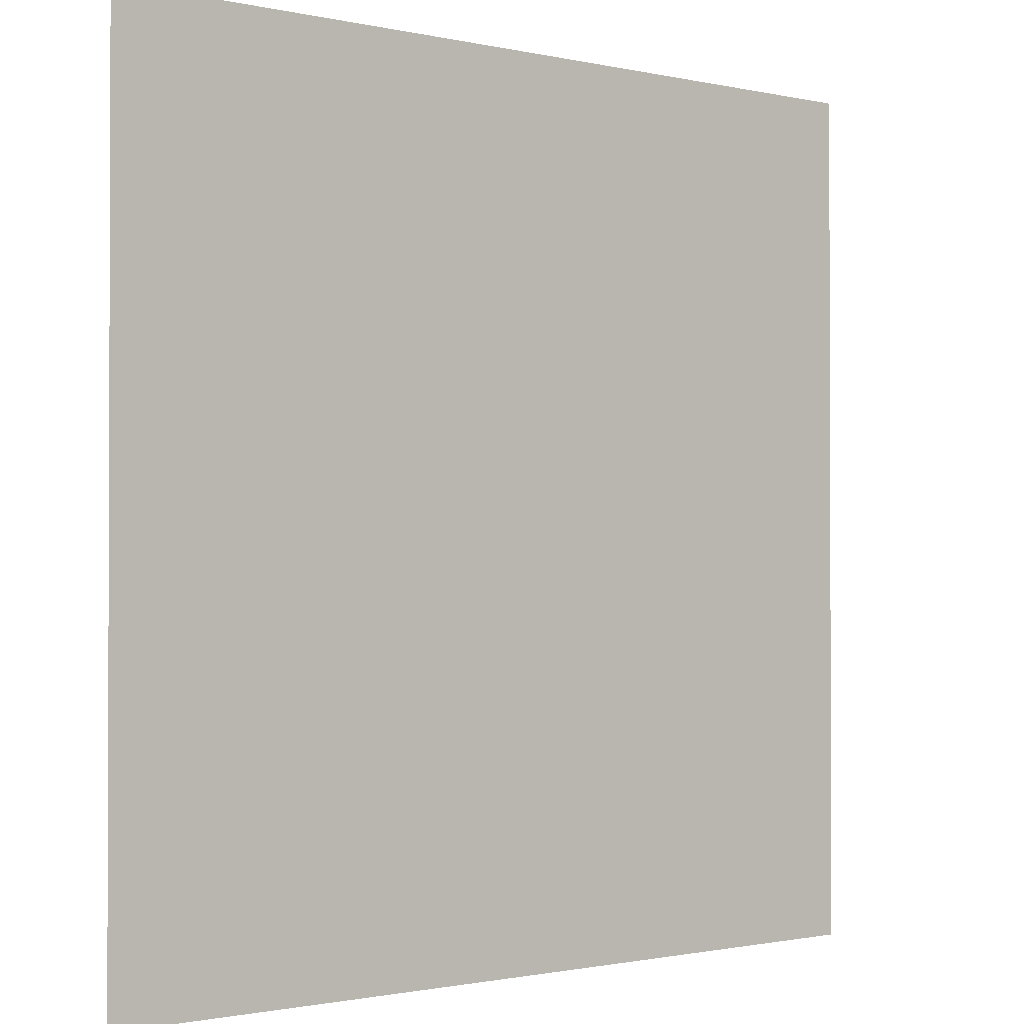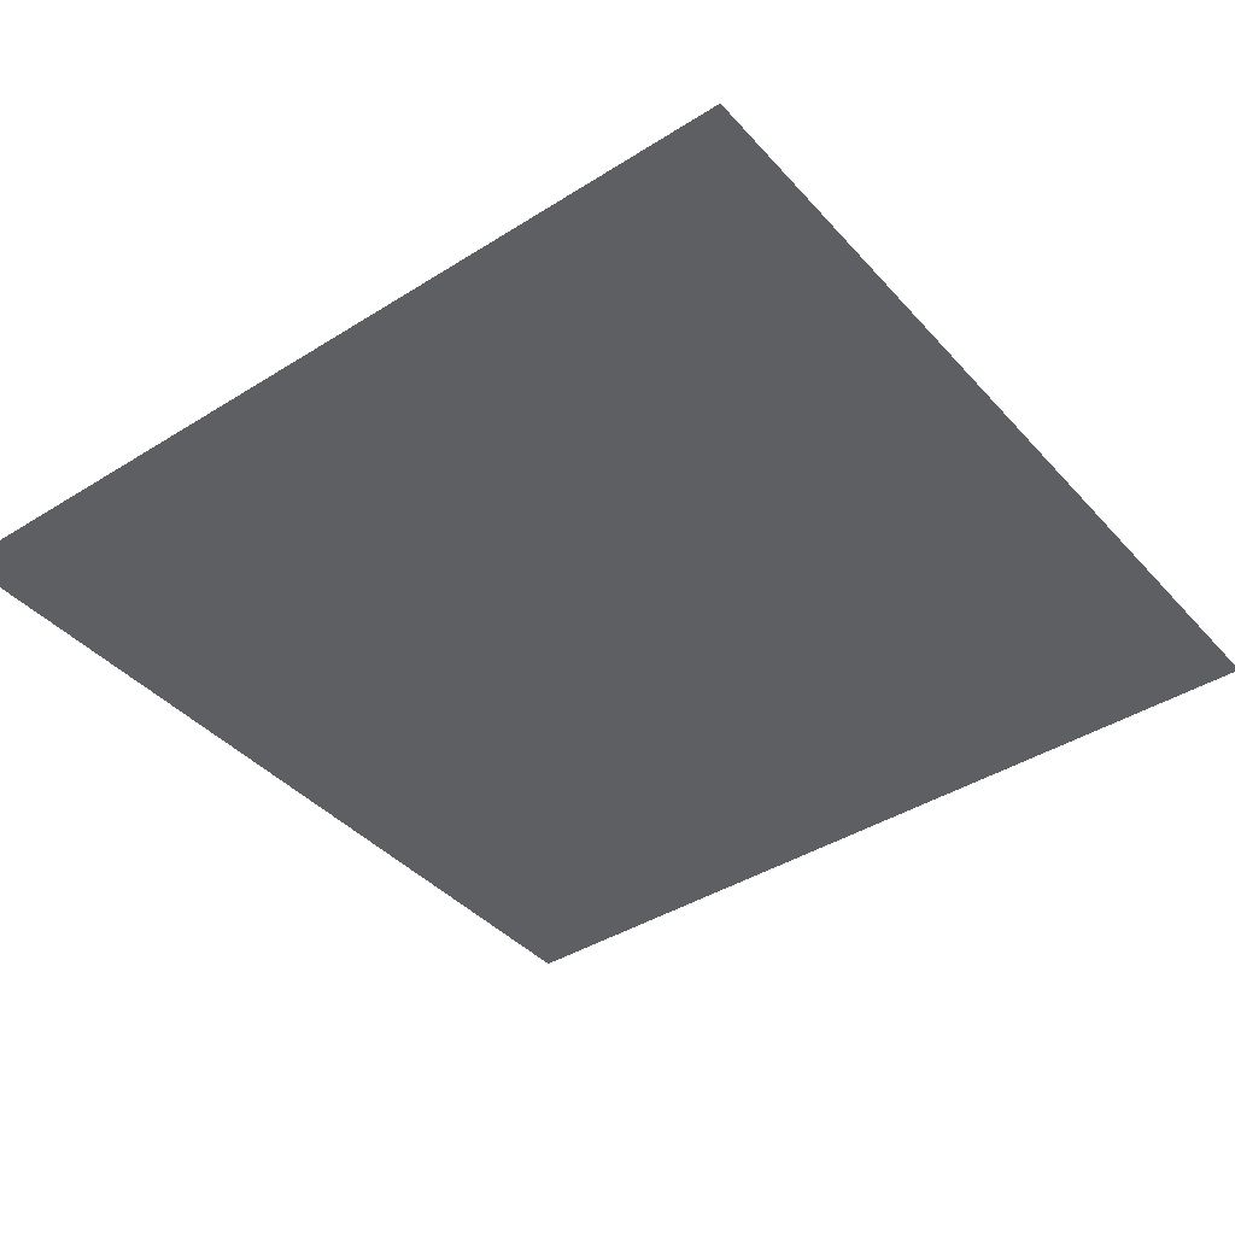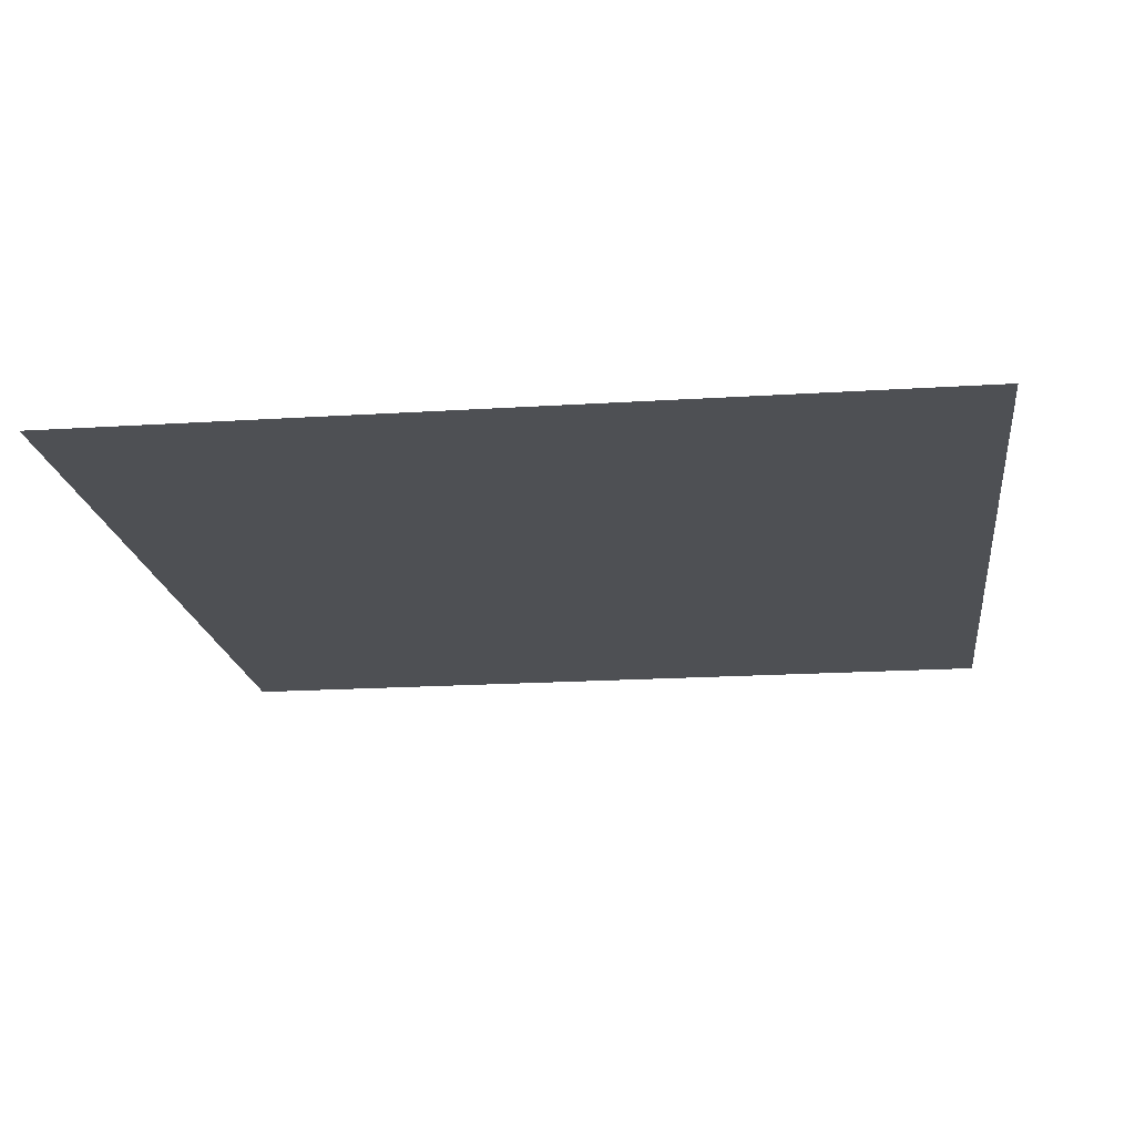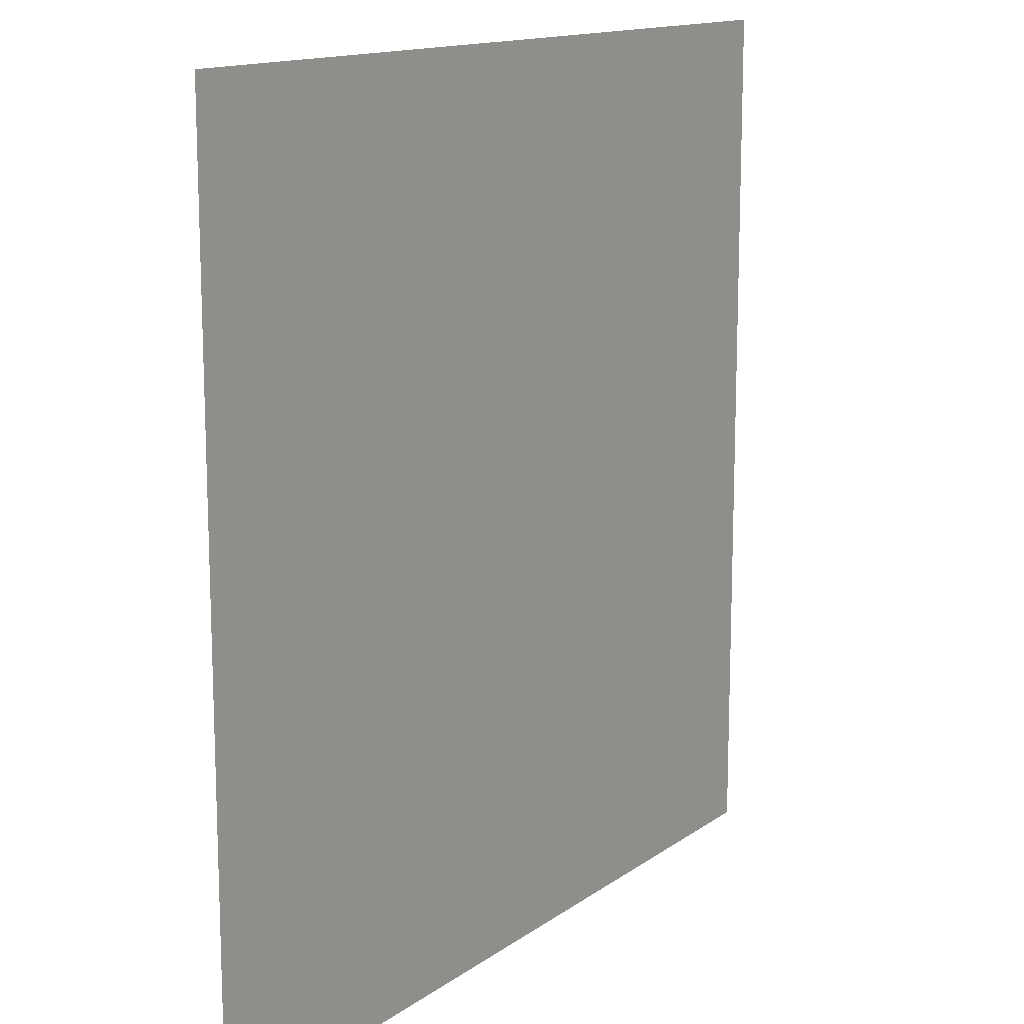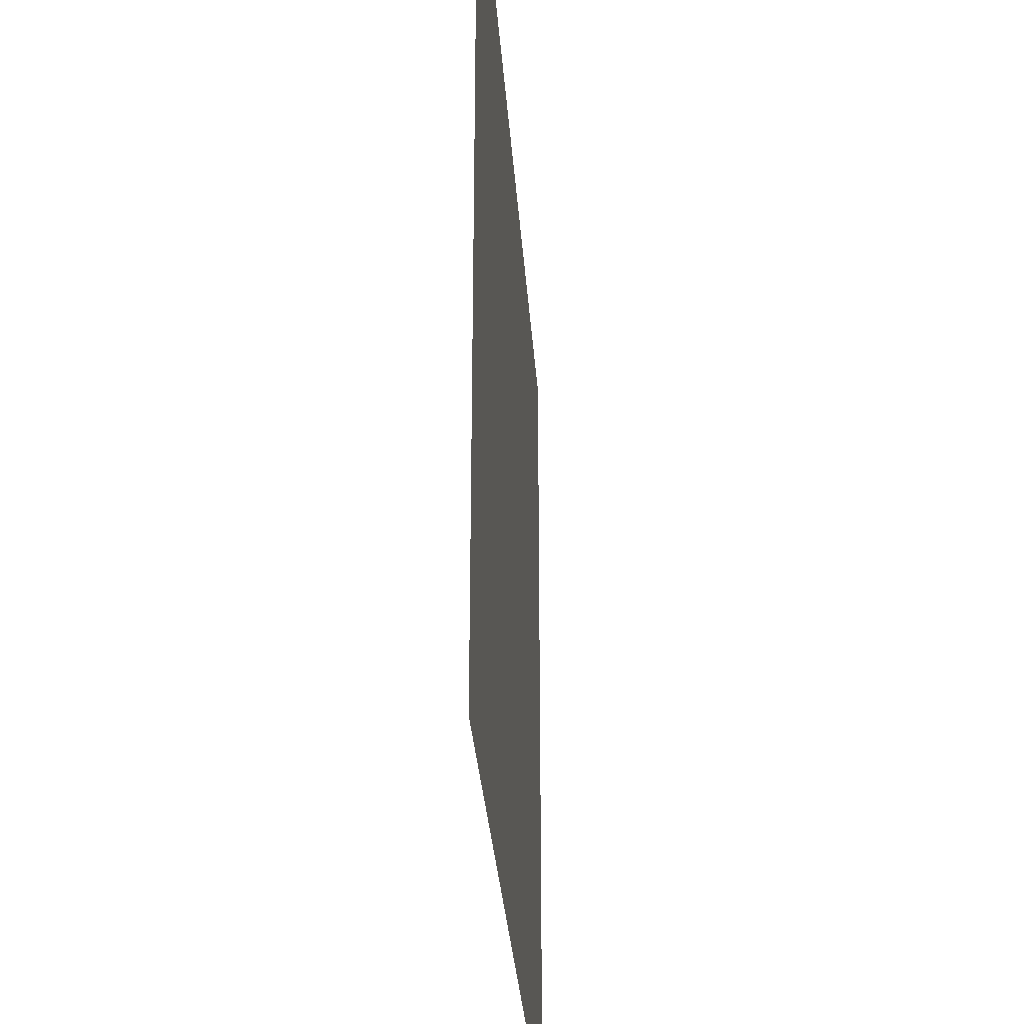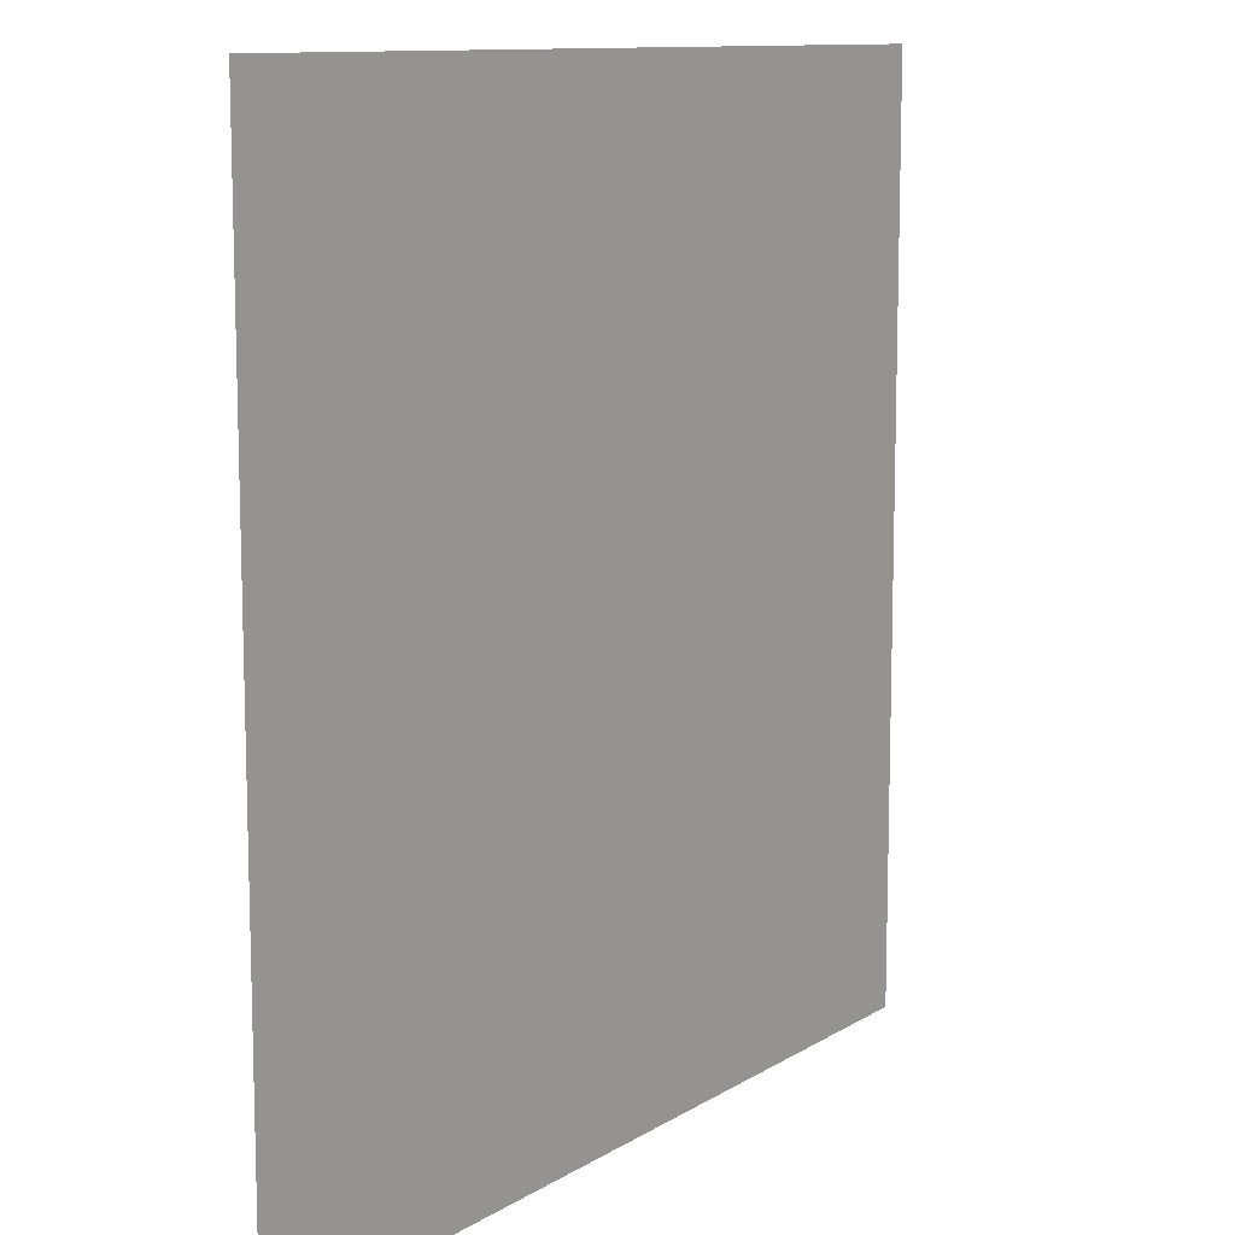
<metadata>
{"format":"obj","ext":"obj","renderer":"f3d","projection":"perspective","resolution":1024,"background":"white","views":[{"elev":-1.2,"azim":140.0,"up":"+Y"},{"elev":-40.5,"azim":-142.4,"up":"+Z"},{"elev":-18.6,"azim":-83.0,"up":"+Z"},{"elev":13.9,"azim":-56.5,"up":"+Y"},{"elev":-31.6,"azim":94.0,"up":"+Y"},{"elev":11.1,"azim":124.5,"up":"+Y"}]}
</metadata>
<code>
v -9.5 -6 0
v -11.5 -6 0
v -11.5 -4 0
v -9.5 -4 0
g level_1_mesh_0012
f 1 2 3 4

</code>
